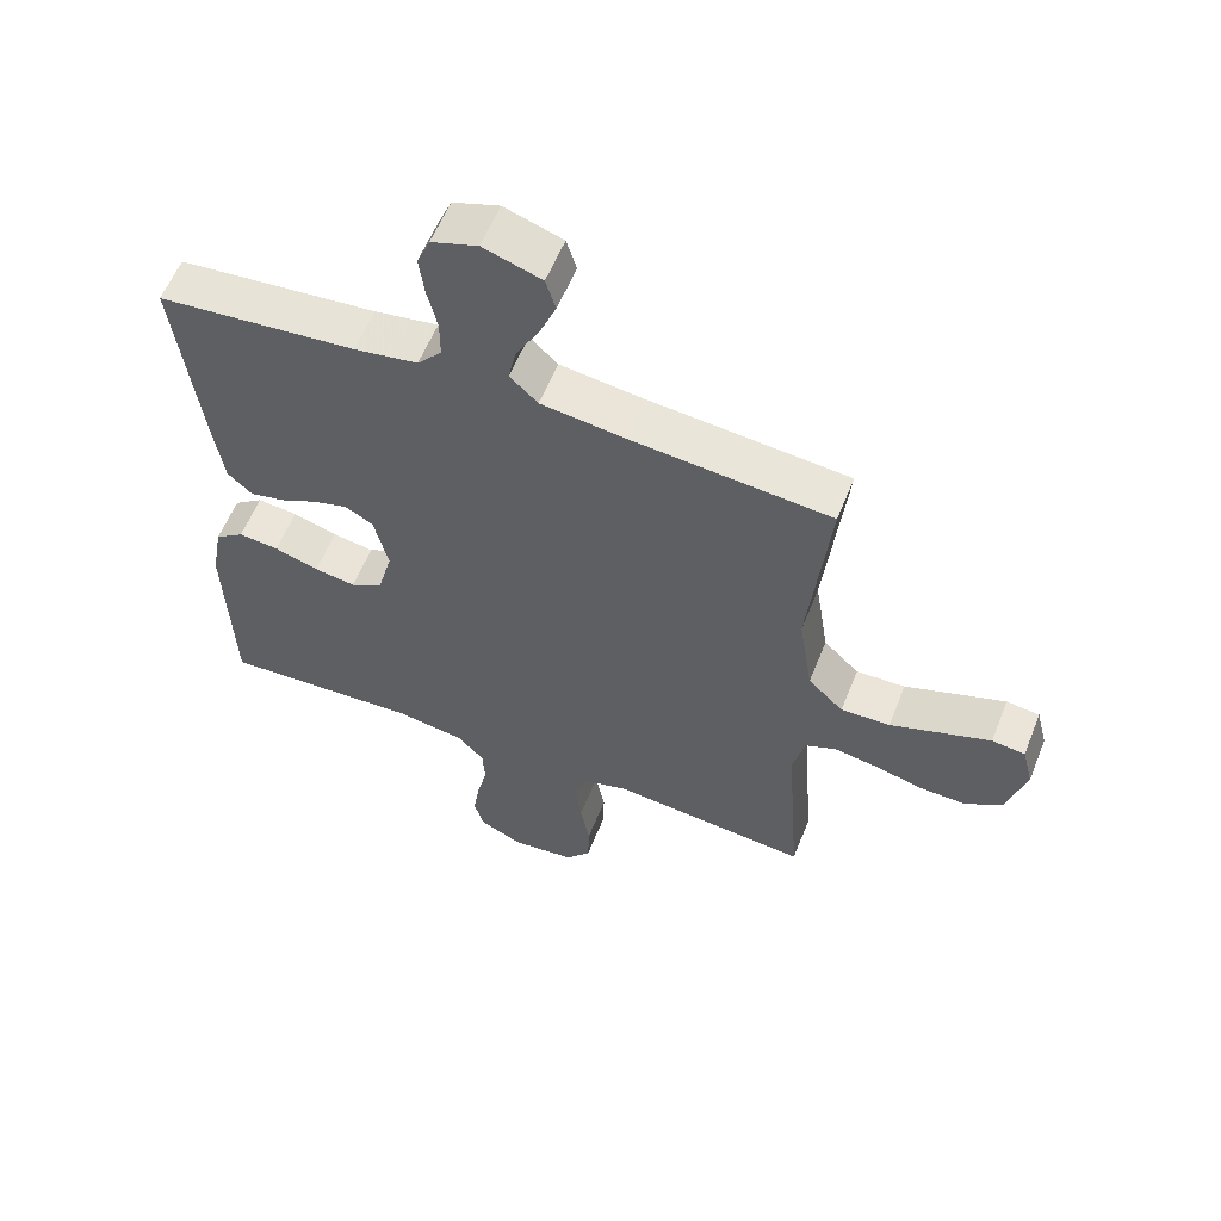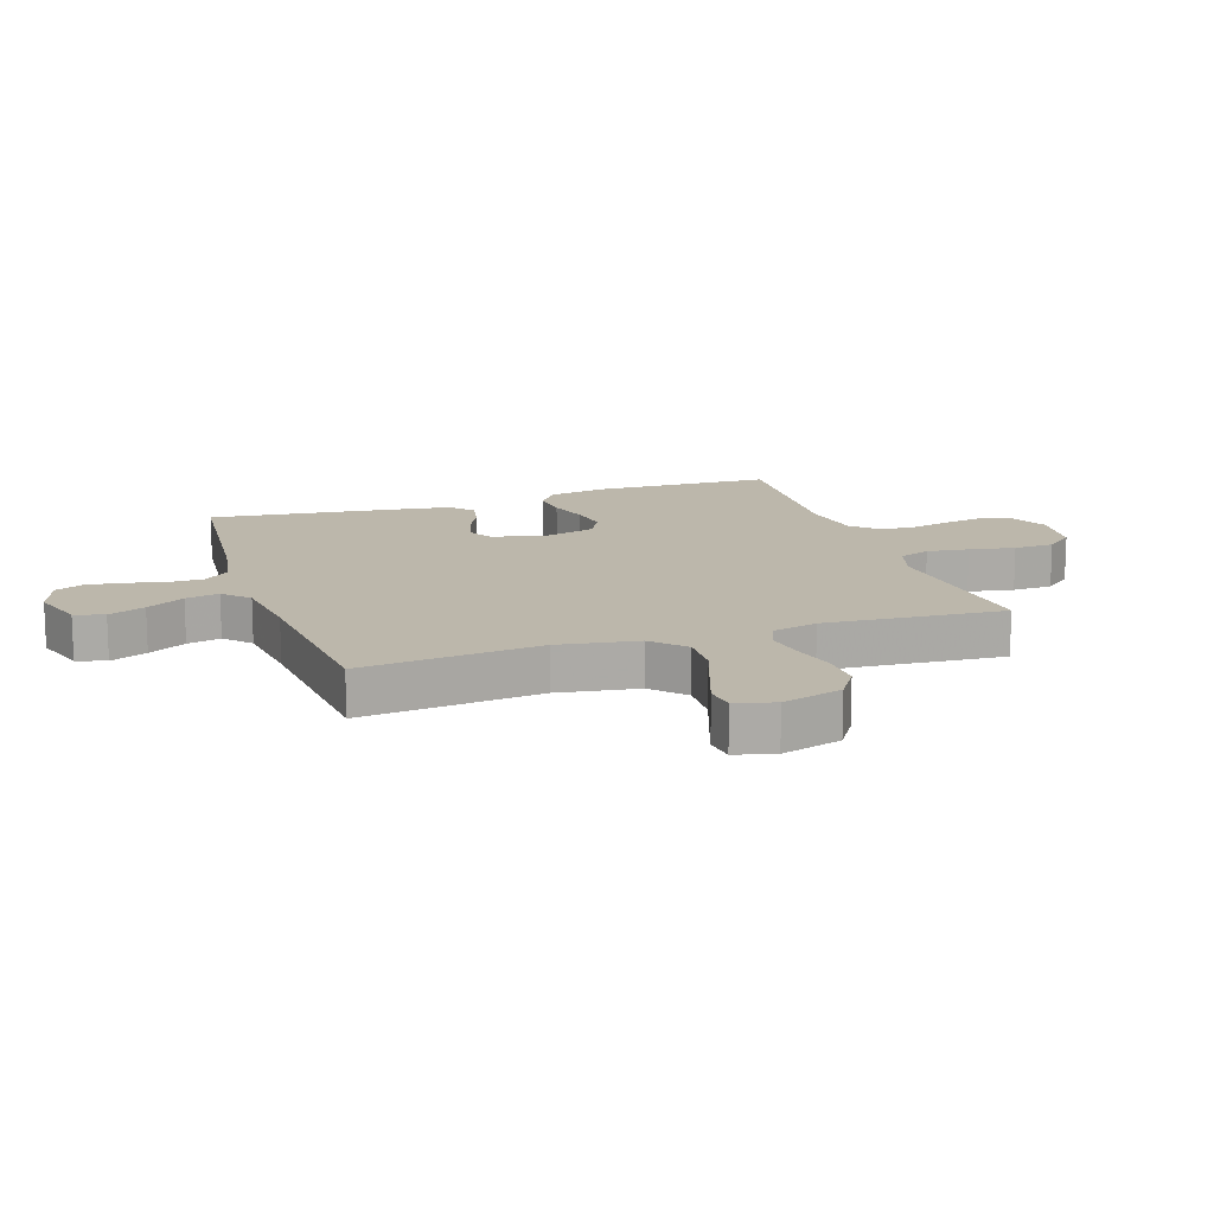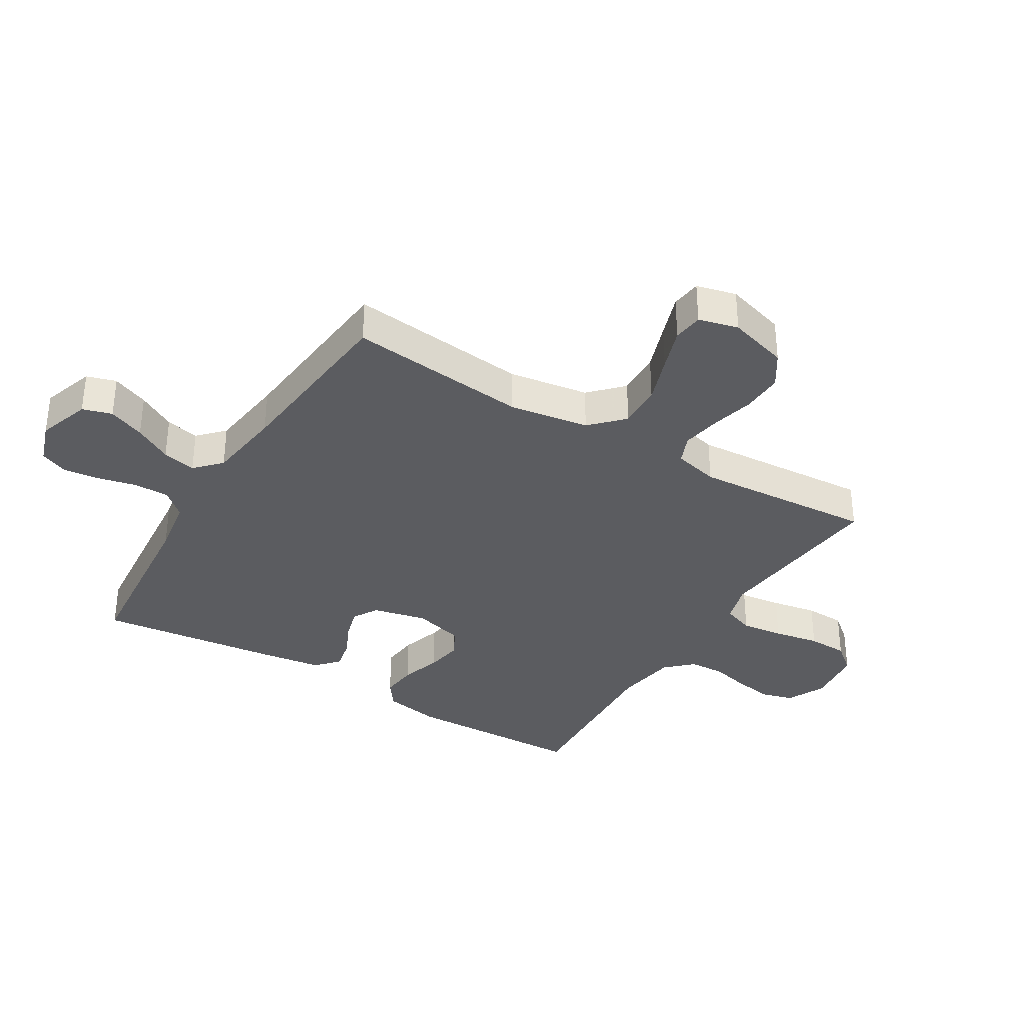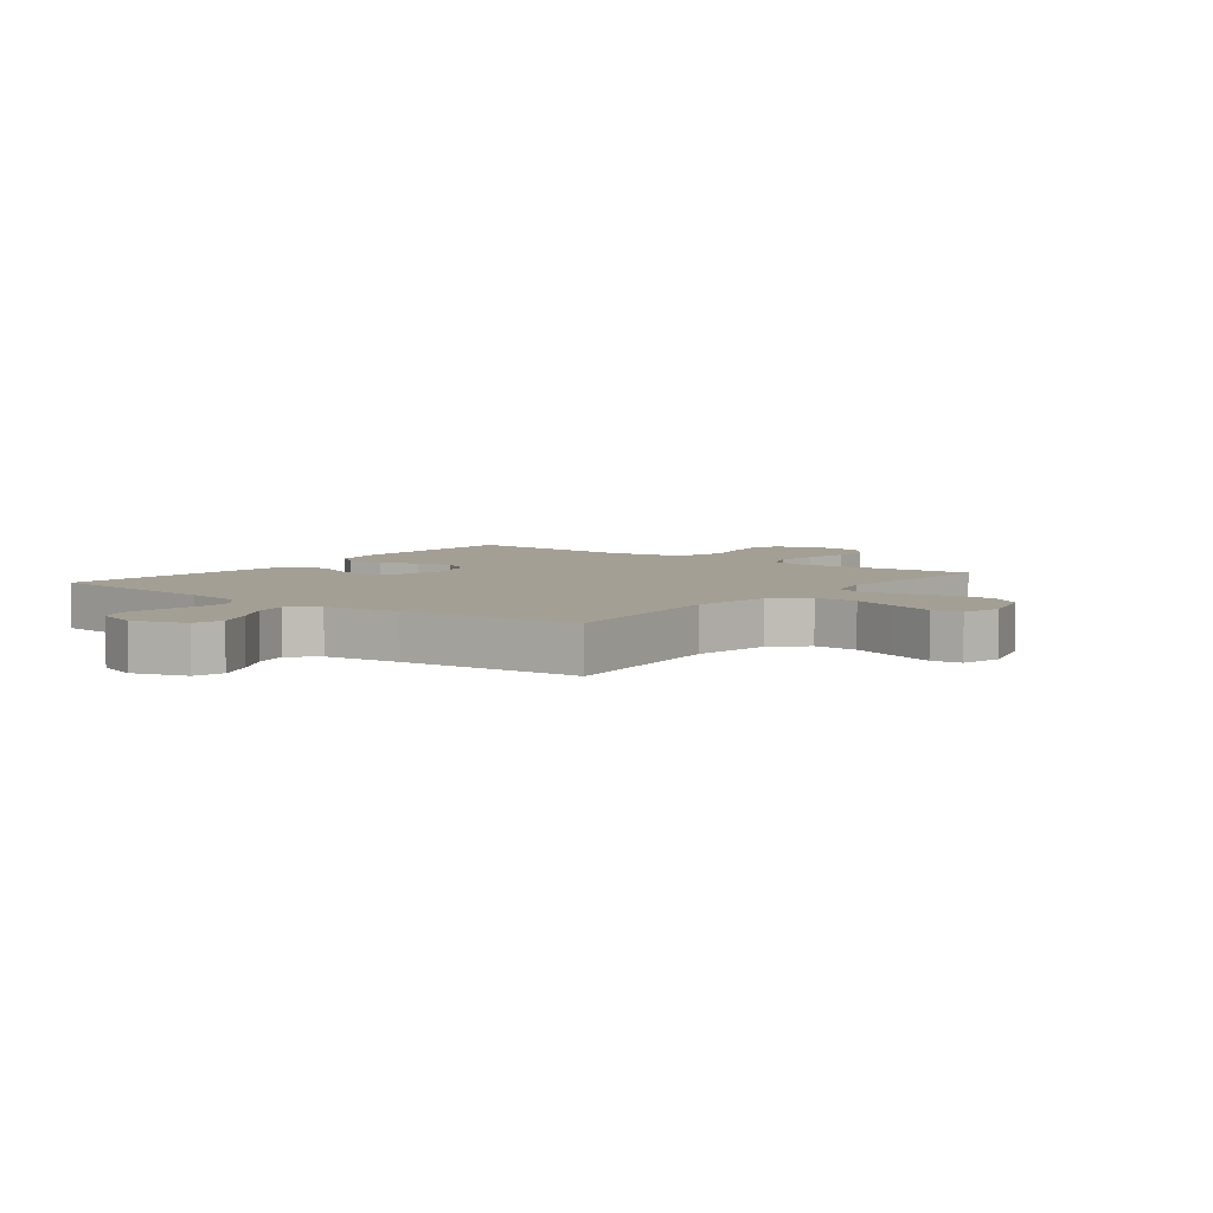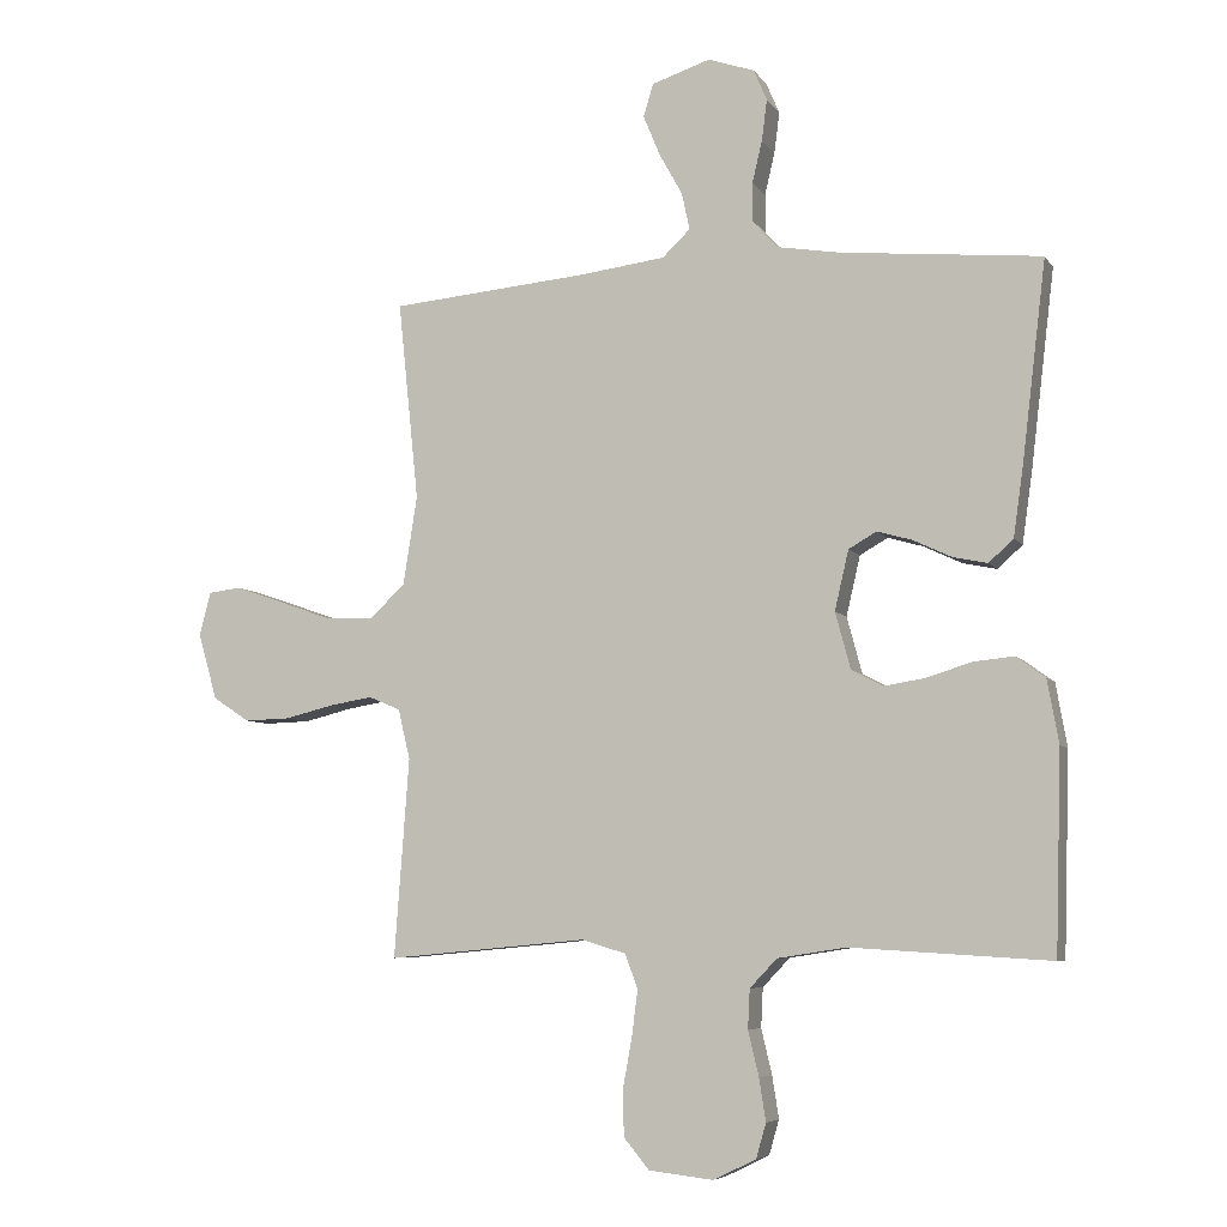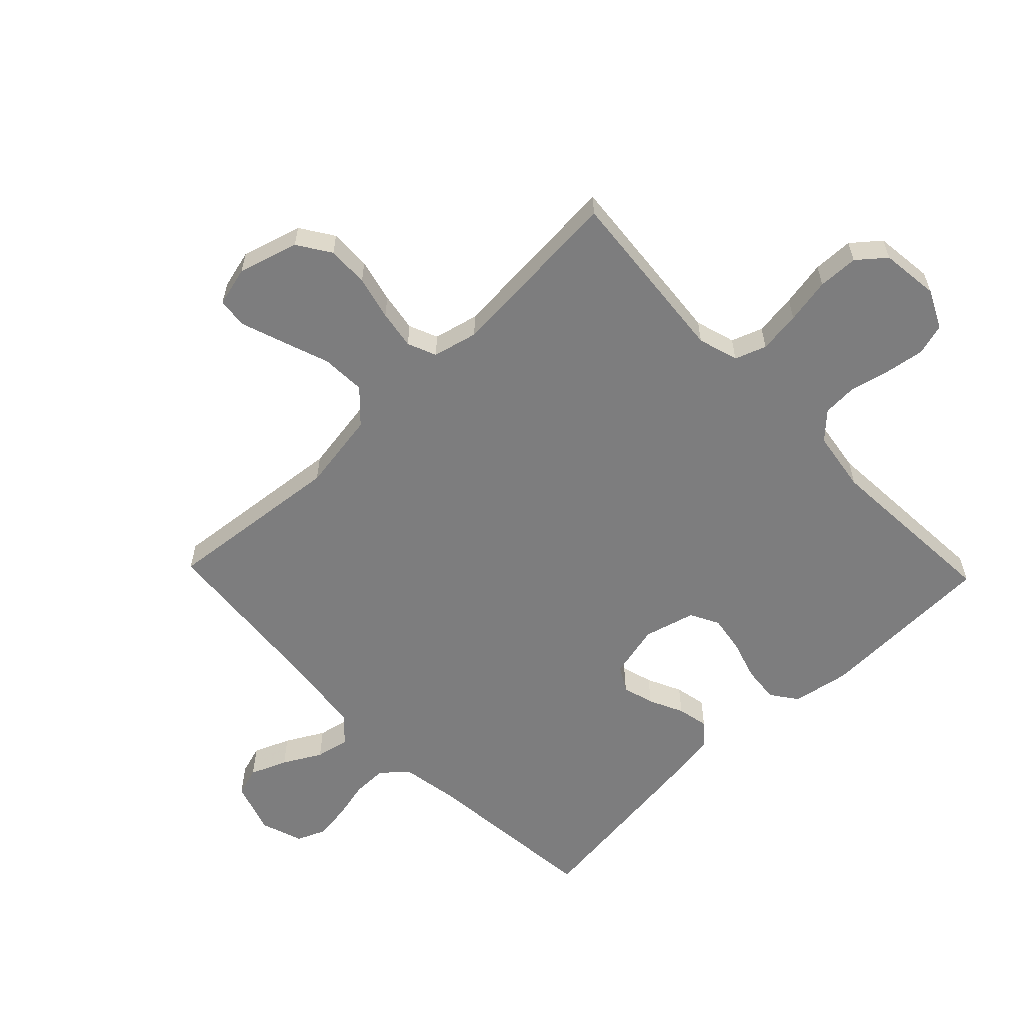
<metadata>
{"format":"obj","ext":"obj","renderer":"f3d","projection":"perspective","resolution":1024,"background":"white","views":[{"elev":58.4,"azim":21.7,"up":"+Z"},{"elev":14.4,"azim":71.5,"up":"+Y"},{"elev":-34.8,"azim":58.6,"up":"+Y"},{"elev":5.5,"azim":37.5,"up":"+Y"},{"elev":-6.4,"azim":-161.2,"up":"+Z"},{"elev":-59.2,"azim":133.9,"up":"+Y"}]}
</metadata>
<code>
v 0.5 0.07 -0.5
v 0.2 0.07 -0.472
v 0.133 0.07 -0.492
v 0.114 0.07 -0.544
v 0.123 0.07 -0.614
v 0.137 0.07 -0.69
v 0.135 0.07 -0.757
v 0.097 0.07 -0.803
v 0 0.07 -0.814
v -0.064 0.07 -0.783
v -0.079 0.07 -0.731
v -0.069 0.07 -0.667
v -0.053 0.07 -0.6
v -0.056 0.07 -0.541
v -0.097 0.07 -0.498
v -0.2 0.07 -0.482
v -0.5 0.07 -0.5
v -0.509 0.07 -0.2
v -0.492 0.07 -0.105
v -0.448 0.07 -0.073
v -0.387 0.07 -0.079
v -0.32 0.07 -0.1
v -0.258 0.07 -0.11
v -0.21 0.07 -0.085
v -0.187 0.07 0
v -0.208 0.07 0.09
v -0.25 0.07 0.114
v -0.303 0.07 0.099
v -0.36 0.07 0.072
v -0.412 0.07 0.061
v -0.449 0.07 0.095
v -0.464 0.07 0.2
v -0.5 0.07 0.5
v -0.2 0.07 0.529
v -0.104 0.07 0.545
v -0.067 0.07 0.587
v -0.067 0.07 0.645
v -0.082 0.07 0.709
v -0.09 0.07 0.77
v -0.07 0.07 0.817
v 0 0.07 0.841
v 0.088 0.07 0.812
v 0.103 0.07 0.763
v 0.078 0.07 0.702
v 0.043 0.07 0.639
v 0.031 0.07 0.583
v 0.073 0.07 0.543
v 0.2 0.07 0.527
v 0.5 0.07 0.5
v 0.469 0.07 0.2
v 0.49 0.07 0.067
v 0.543 0.07 0.016
v 0.617 0.07 0.019
v 0.696 0.07 0.047
v 0.768 0.07 0.072
v 0.818 0.07 0.066
v 0.835 0.07 0
v 0.806 0.07 -0.1
v 0.751 0.07 -0.136
v 0.682 0.07 -0.134
v 0.609 0.07 -0.116
v 0.544 0.07 -0.105
v 0.496 0.07 -0.125
v 0.478 0.07 -0.2
v 0.5 0 -0.5
v 0.2 0 -0.472
v 0.133 0 -0.492
v 0.114 0 -0.544
v 0.123 0 -0.614
v 0.137 0 -0.69
v 0.135 0 -0.757
v 0.097 0 -0.803
v 0 0 -0.814
v -0.064 0 -0.783
v -0.079 0 -0.731
v -0.069 0 -0.667
v -0.053 0 -0.6
v -0.056 0 -0.541
v -0.097 0 -0.498
v -0.2 0 -0.482
v -0.5 0 -0.5
v -0.509 0 -0.2
v -0.492 0 -0.105
v -0.448 0 -0.073
v -0.387 0 -0.079
v -0.32 0 -0.1
v -0.258 0 -0.11
v -0.21 0 -0.085
v -0.187 0 0
v -0.208 0 0.09
v -0.25 0 0.114
v -0.303 0 0.099
v -0.36 0 0.072
v -0.412 0 0.061
v -0.449 0 0.095
v -0.464 0 0.2
v -0.5 0 0.5
v -0.2 0 0.529
v -0.104 0 0.545
v -0.067 0 0.587
v -0.067 0 0.645
v -0.082 0 0.709
v -0.09 0 0.77
v -0.07 0 0.817
v 0 0 0.841
v 0.088 0 0.812
v 0.103 0 0.763
v 0.078 0 0.702
v 0.043 0 0.639
v 0.031 0 0.583
v 0.073 0 0.543
v 0.2 0 0.527
v 0.5 0 0.5
v 0.469 0 0.2
v 0.49 0 0.067
v 0.543 0 0.016
v 0.617 0 0.019
v 0.696 0 0.047
v 0.768 0 0.072
v 0.818 0 0.066
v 0.835 0 0
v 0.806 0 -0.1
v 0.751 0 -0.136
v 0.682 0 -0.134
v 0.609 0 -0.116
v 0.544 0 -0.105
v 0.496 0 -0.125
v 0.478 0 -0.2
f 58 59 60 61
f 58 61 62
f 57 58 62
f 56 57 62
f 53 54 55 56
f 53 56 62 63
f 48 49 50
f 47 48 50 51
f 46 47 51
f 42 43 44 45
f 40 41 42 45
f 40 45 46
f 37 38 39 40
f 37 40 46
f 36 37 46 51
f 31 32 33 34
f 31 34 35
f 28 29 30 31
f 27 28 31 35
f 26 27 35 36
f 19 20 21 22
f 19 22 23
f 16 17 18 19
f 15 16 19 23
f 14 15 23 24
f 10 11 12 13
f 8 9 10 13
f 8 13 14
f 5 6 7 8
f 4 5 8 14
f 3 4 14 24
f 64 1 2
f 63 64 2 3
f 52 53 63 3
f 25 26 36 51
f 25 51 52
f 3 24 25 52
f 125 124 123 122
f 126 125 122
f 126 122 121
f 126 121 120
f 120 119 118 117
f 127 126 120 117
f 114 113 112
f 115 114 112 111
f 115 111 110
f 109 108 107 106
f 109 106 105 104
f 110 109 104
f 104 103 102 101
f 110 104 101
f 115 110 101 100
f 98 97 96 95
f 99 98 95
f 95 94 93 92
f 99 95 92 91
f 100 99 91 90
f 86 85 84 83
f 87 86 83
f 83 82 81 80
f 87 83 80 79
f 88 87 79 78
f 77 76 75 74
f 77 74 73 72
f 78 77 72
f 72 71 70 69
f 78 72 69 68
f 88 78 68 67
f 66 65 128
f 67 66 128 127
f 67 127 117 116
f 115 100 90 89
f 116 115 89
f 116 89 88 67
f 1 65 66 2
f 2 66 67 3
f 3 67 68 4
f 4 68 69 5
f 5 69 70 6
f 6 70 71 7
f 7 71 72 8
f 8 72 73 9
f 9 73 74 10
f 10 74 75 11
f 11 75 76 12
f 12 76 77 13
f 13 77 78 14
f 14 78 79 15
f 15 79 80 16
f 16 80 81 17
f 17 81 82 18
f 18 82 83 19
f 19 83 84 20
f 20 84 85 21
f 21 85 86 22
f 22 86 87 23
f 23 87 88 24
f 24 88 89 25
f 25 89 90 26
f 26 90 91 27
f 27 91 92 28
f 28 92 93 29
f 29 93 94 30
f 30 94 95 31
f 31 95 96 32
f 32 96 97 33
f 33 97 98 34
f 34 98 99 35
f 35 99 100 36
f 36 100 101 37
f 37 101 102 38
f 38 102 103 39
f 39 103 104 40
f 40 104 105 41
f 41 105 106 42
f 42 106 107 43
f 43 107 108 44
f 44 108 109 45
f 45 109 110 46
f 46 110 111 47
f 47 111 112 48
f 48 112 113 49
f 49 113 114 50
f 50 114 115 51
f 51 115 116 52
f 52 116 117 53
f 53 117 118 54
f 54 118 119 55
f 55 119 120 56
f 56 120 121 57
f 57 121 122 58
f 58 122 123 59
f 59 123 124 60
f 60 124 125 61
f 61 125 126 62
f 62 126 127 63
f 63 127 128 64
f 64 128 65 1

</code>
